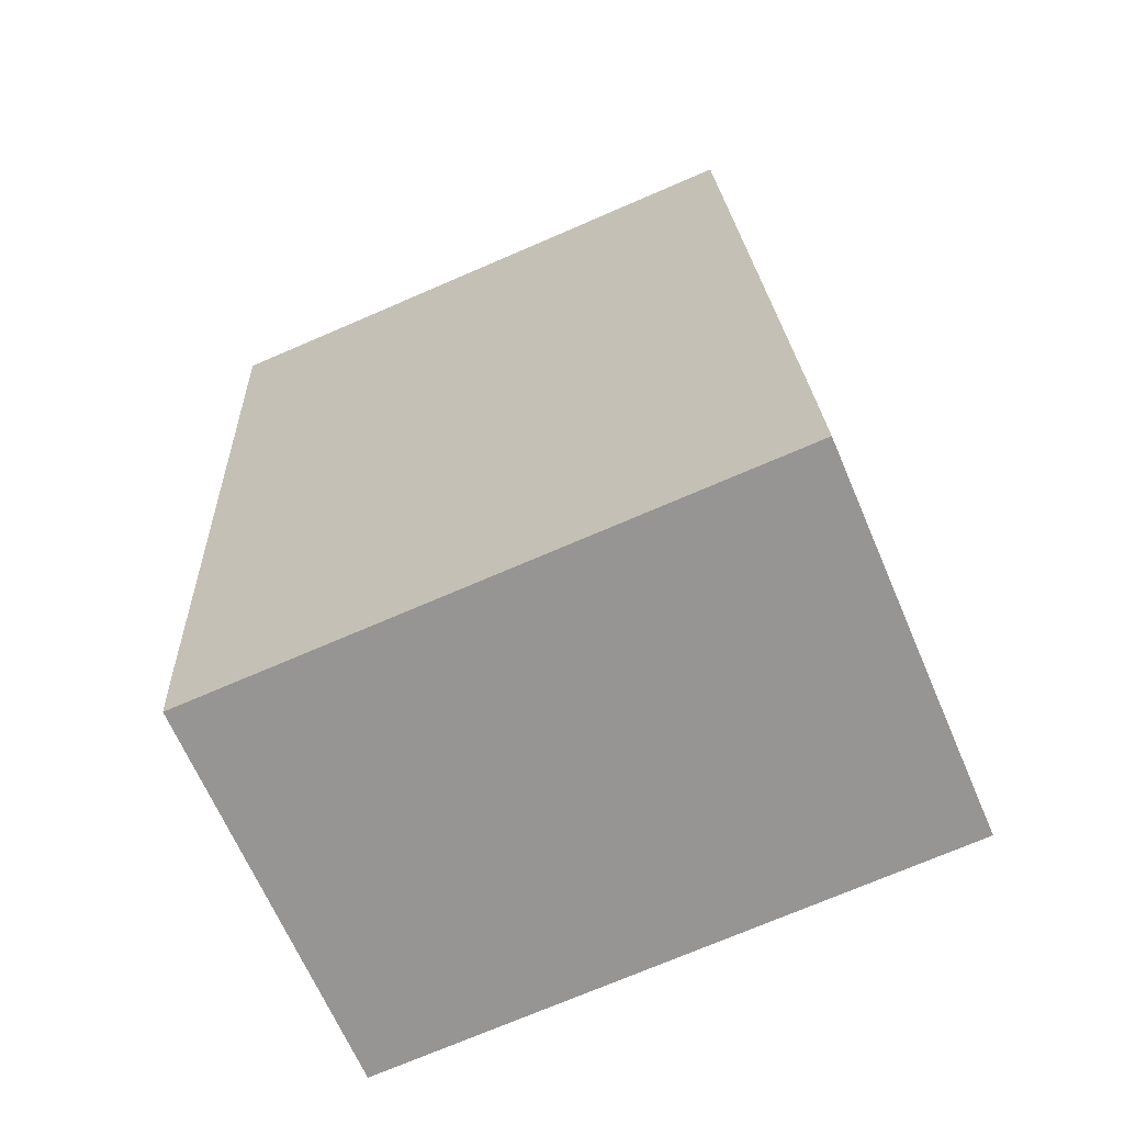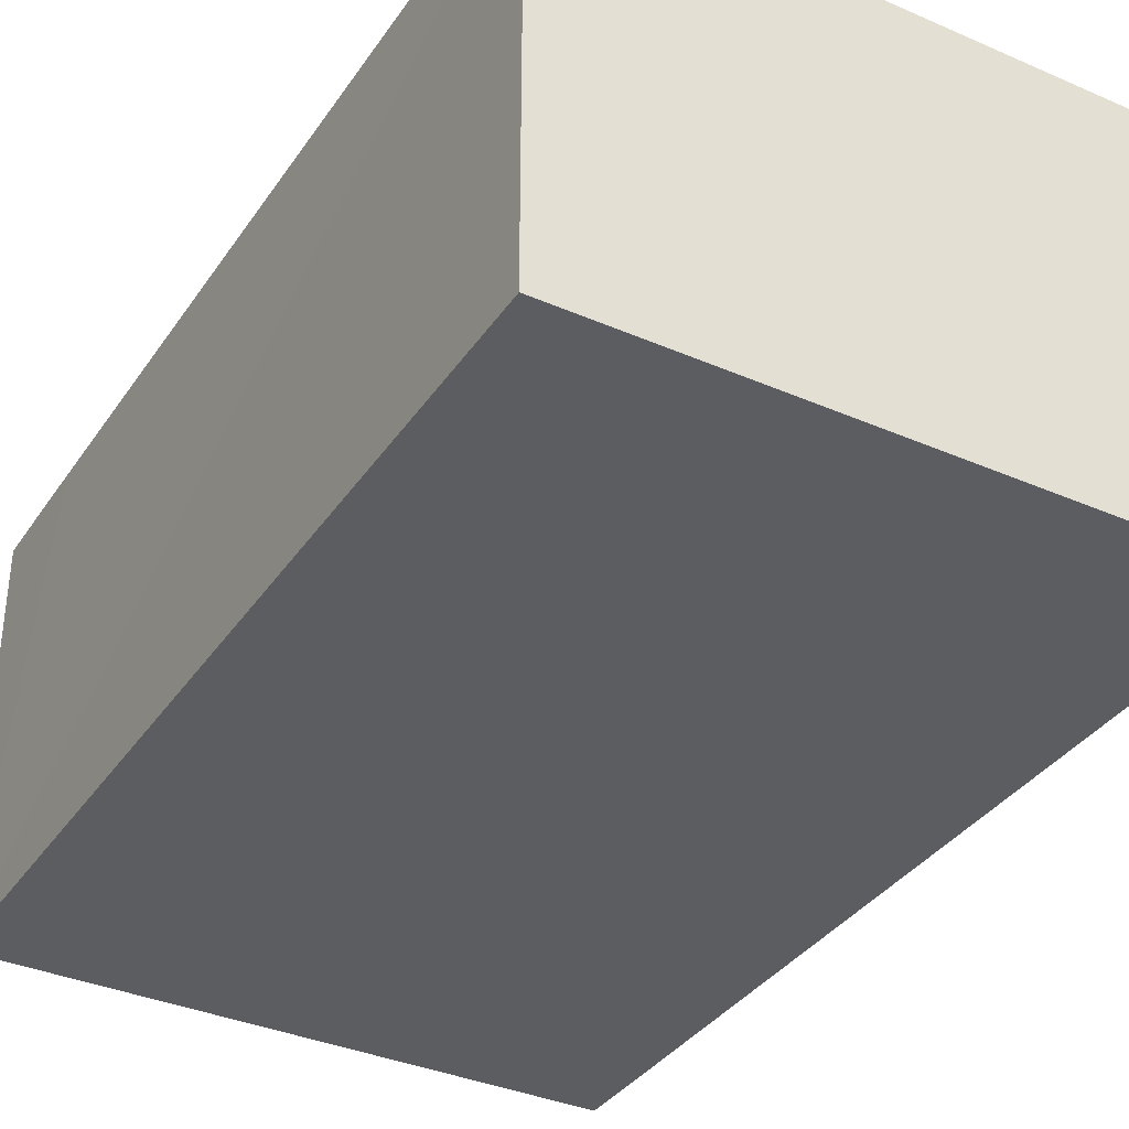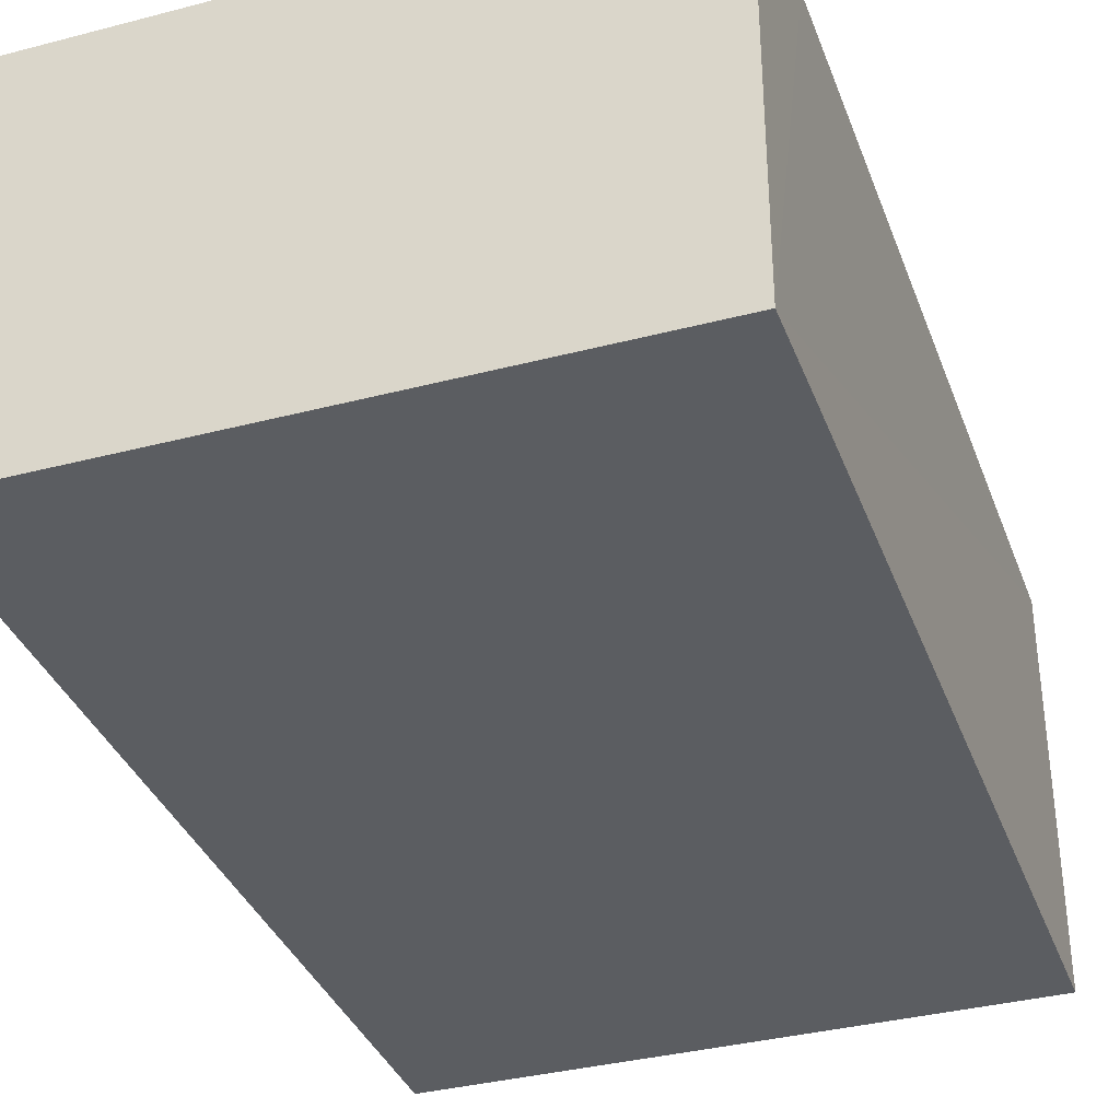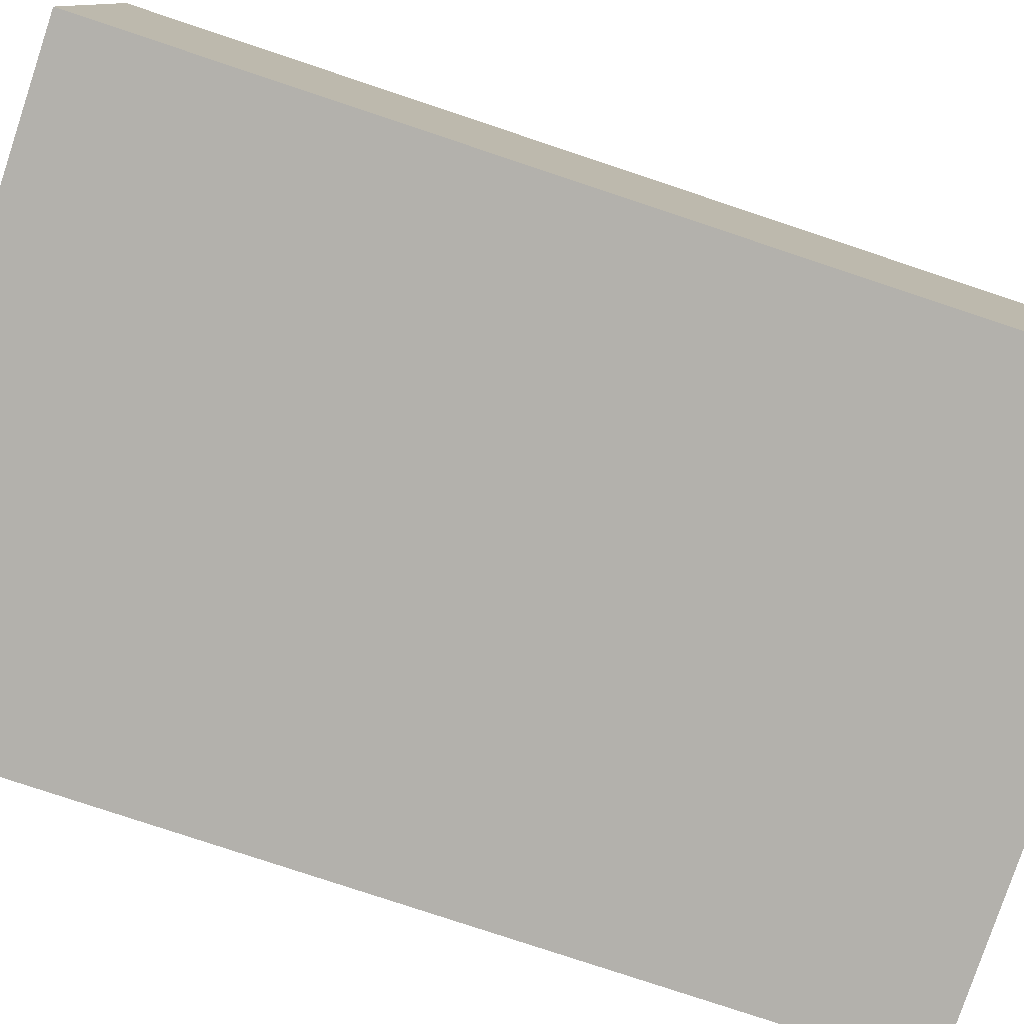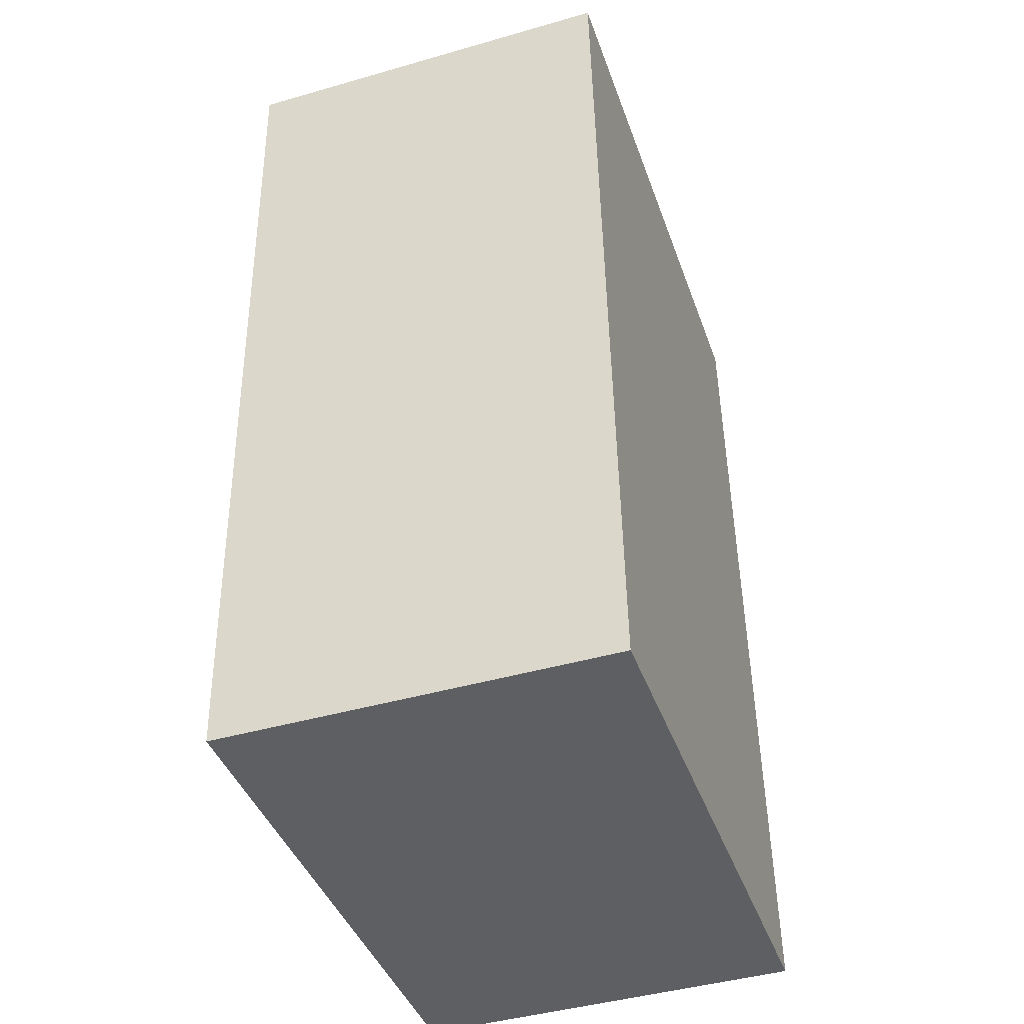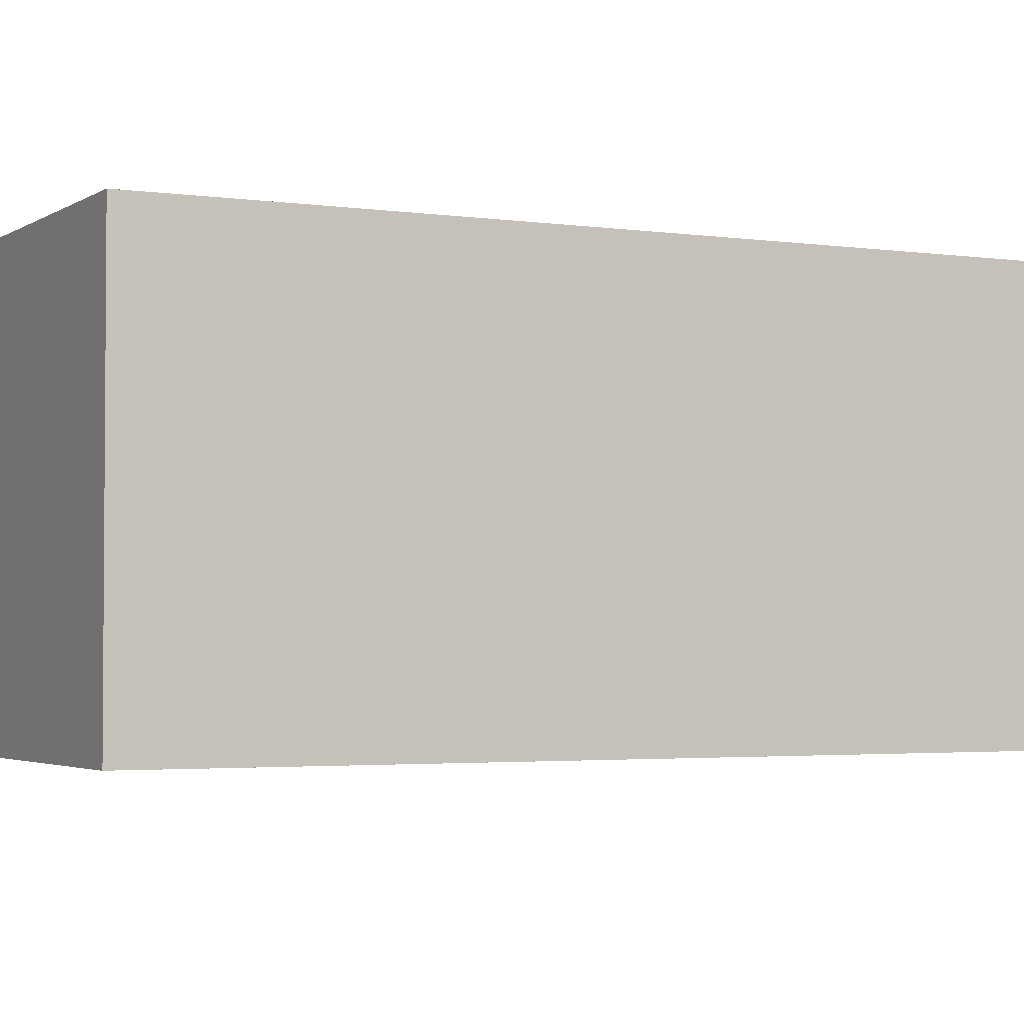
<metadata>
{"format":"obj","ext":"obj","renderer":"f3d","projection":"perspective","resolution":1024,"background":"white","views":[{"elev":-66.1,"azim":-156.9,"up":"+Z"},{"elev":-35.9,"azim":-27.0,"up":"+Y"},{"elev":-35.8,"azim":-158.2,"up":"+Y"},{"elev":-79.1,"azim":74.4,"up":"+Y"},{"elev":-44.1,"azim":108.6,"up":"+Z"},{"elev":-2.8,"azim":-114.2,"up":"+Y"}]}
</metadata>
<code>
v  12.45 7.798 17.54
v  0.115 7.798 2.516
v  0.876 7.798 18.11
v  11.69 7.798 1.94
v  0.06 7.798 1.349
v  0 7.798 4.775e-16
v  2.973 7.798 -0.147
v  11.21 7.798 -0.554
v  11.63 7.798 0.778
v  11.56 7.798 -0.571
v  0.876 -1.109e-15 18.11
v  12.45 -1.074e-15 17.54
v  11.69 -1.188e-16 1.94
v  11.63 -4.764e-17 0.778
v  11.56 3.496e-17 -0.571
v  11.21 3.392e-17 -0.554
v  2.973 9.001e-18 -0.147
v  0 0 0
v  0.06 -8.26e-17 1.349
v  0.115 -1.541e-16 2.516
g defaultobject
f 1 2 3
f 2 1 4
f 2 4 5
f 5 4 6
f 6 4 7
f 7 4 8
f 8 4 9
f 8 9 10
f 11 1 3
f 1 11 12
f 12 4 1
f 4 12 13
f 4 13 9
f 9 13 10
f 10 13 14
f 10 14 15
f 15 8 10
f 8 15 7
f 7 15 16
f 7 16 17
f 7 17 6
f 6 17 18
f 18 5 6
f 5 18 2
f 2 18 3
f 3 18 11
f 11 18 19
f 11 19 20
f 17 19 18
f 19 17 20
f 20 17 11
f 11 17 12
f 12 17 16
f 12 16 15
f 12 15 13
f 13 15 14

</code>
